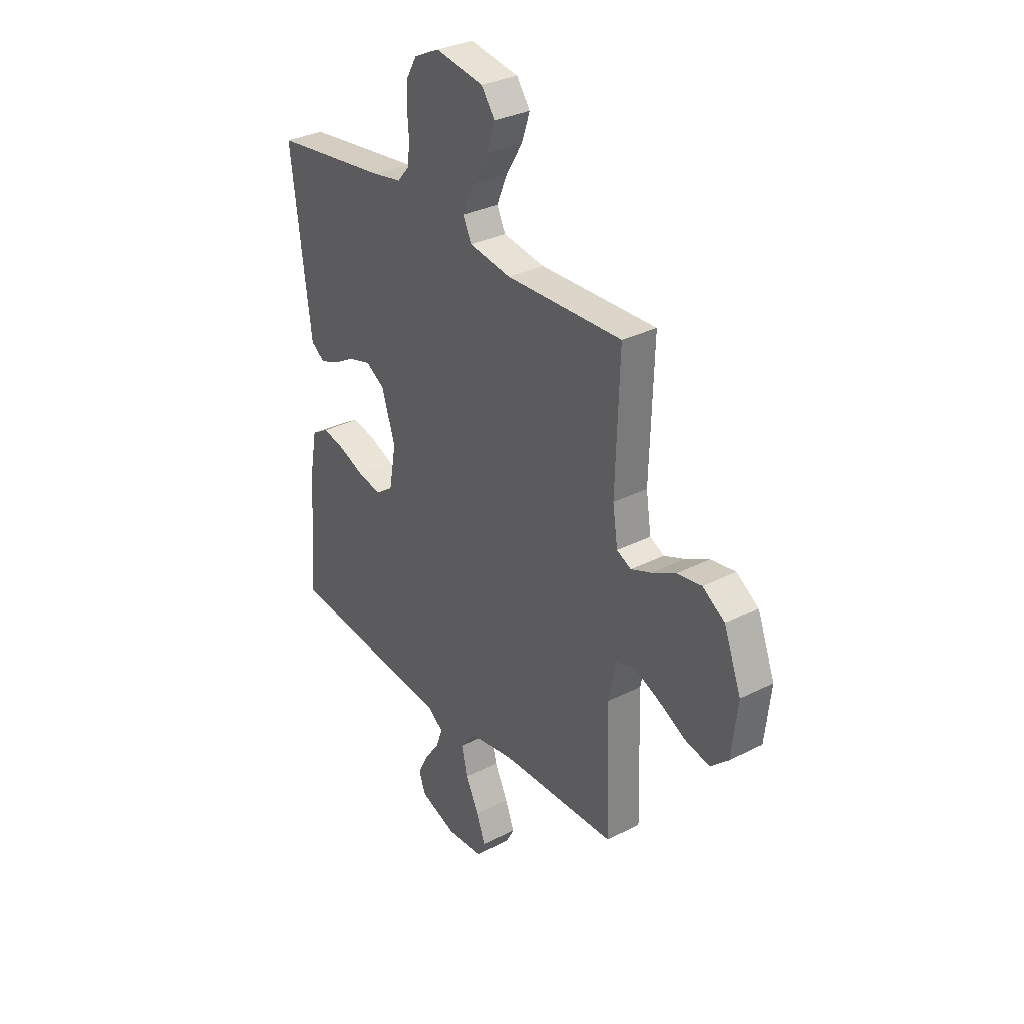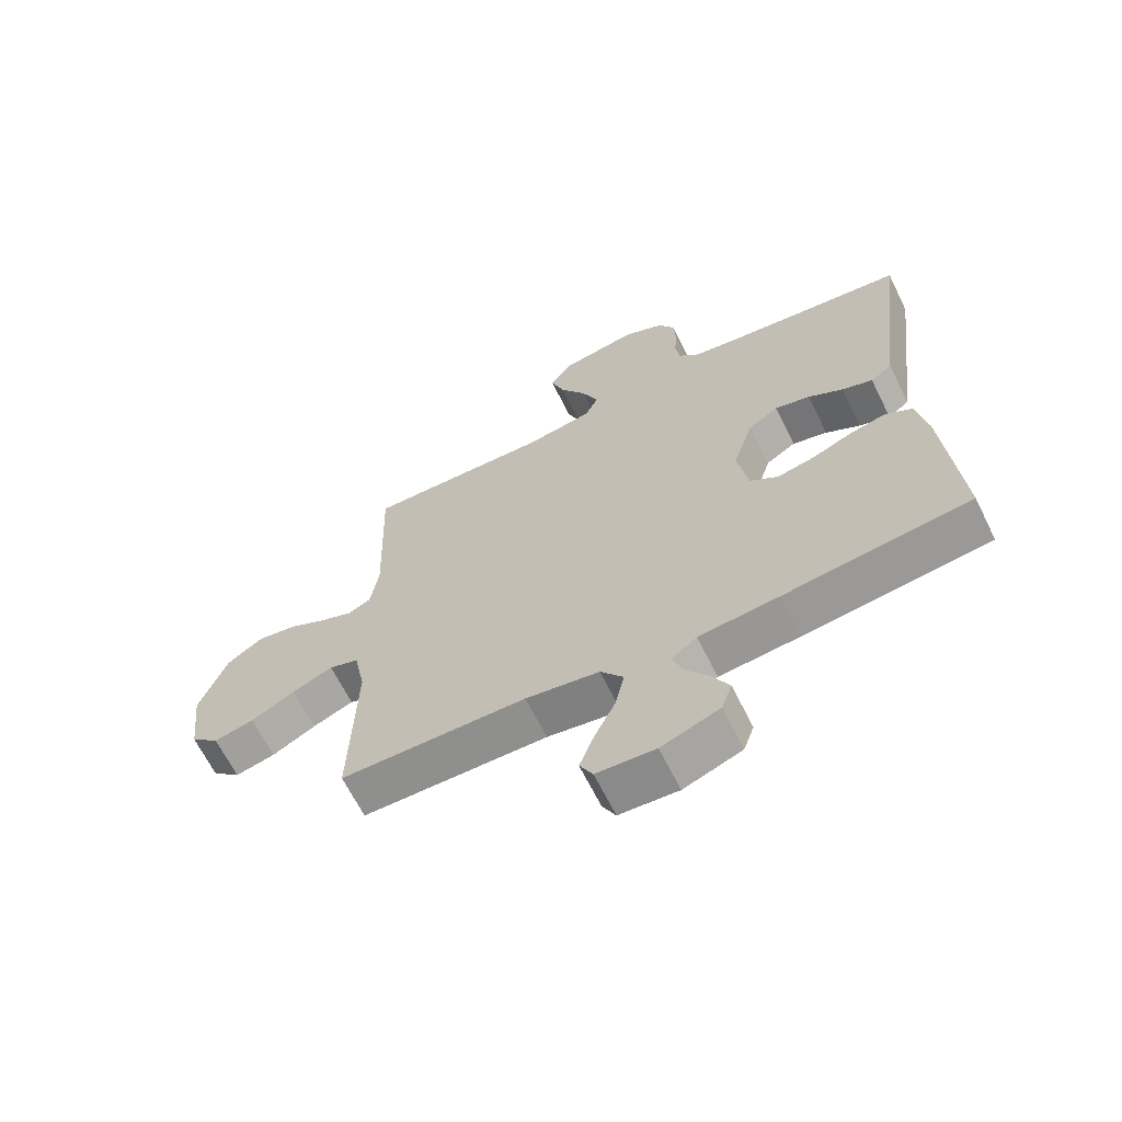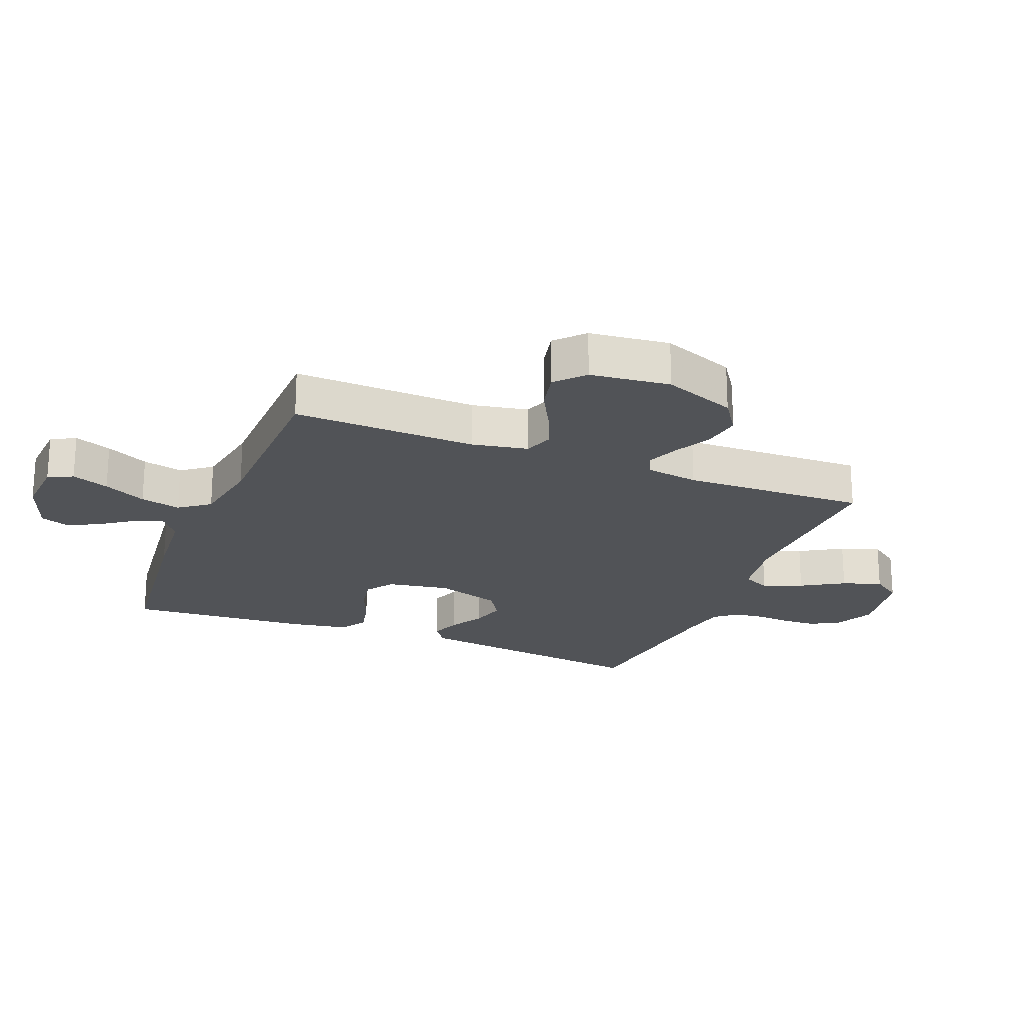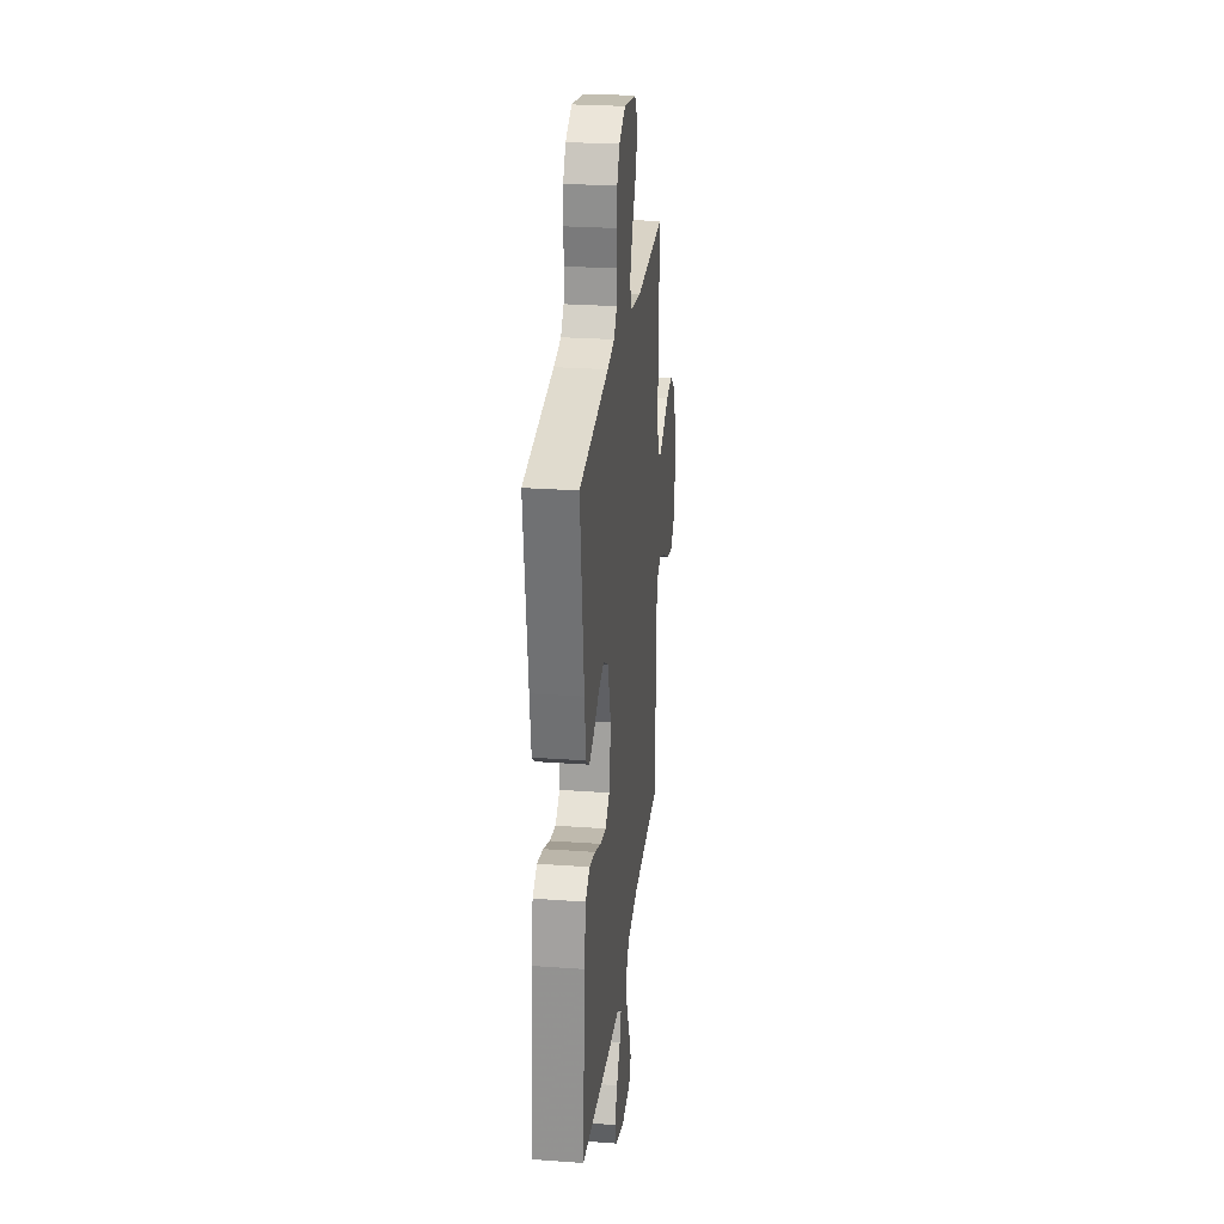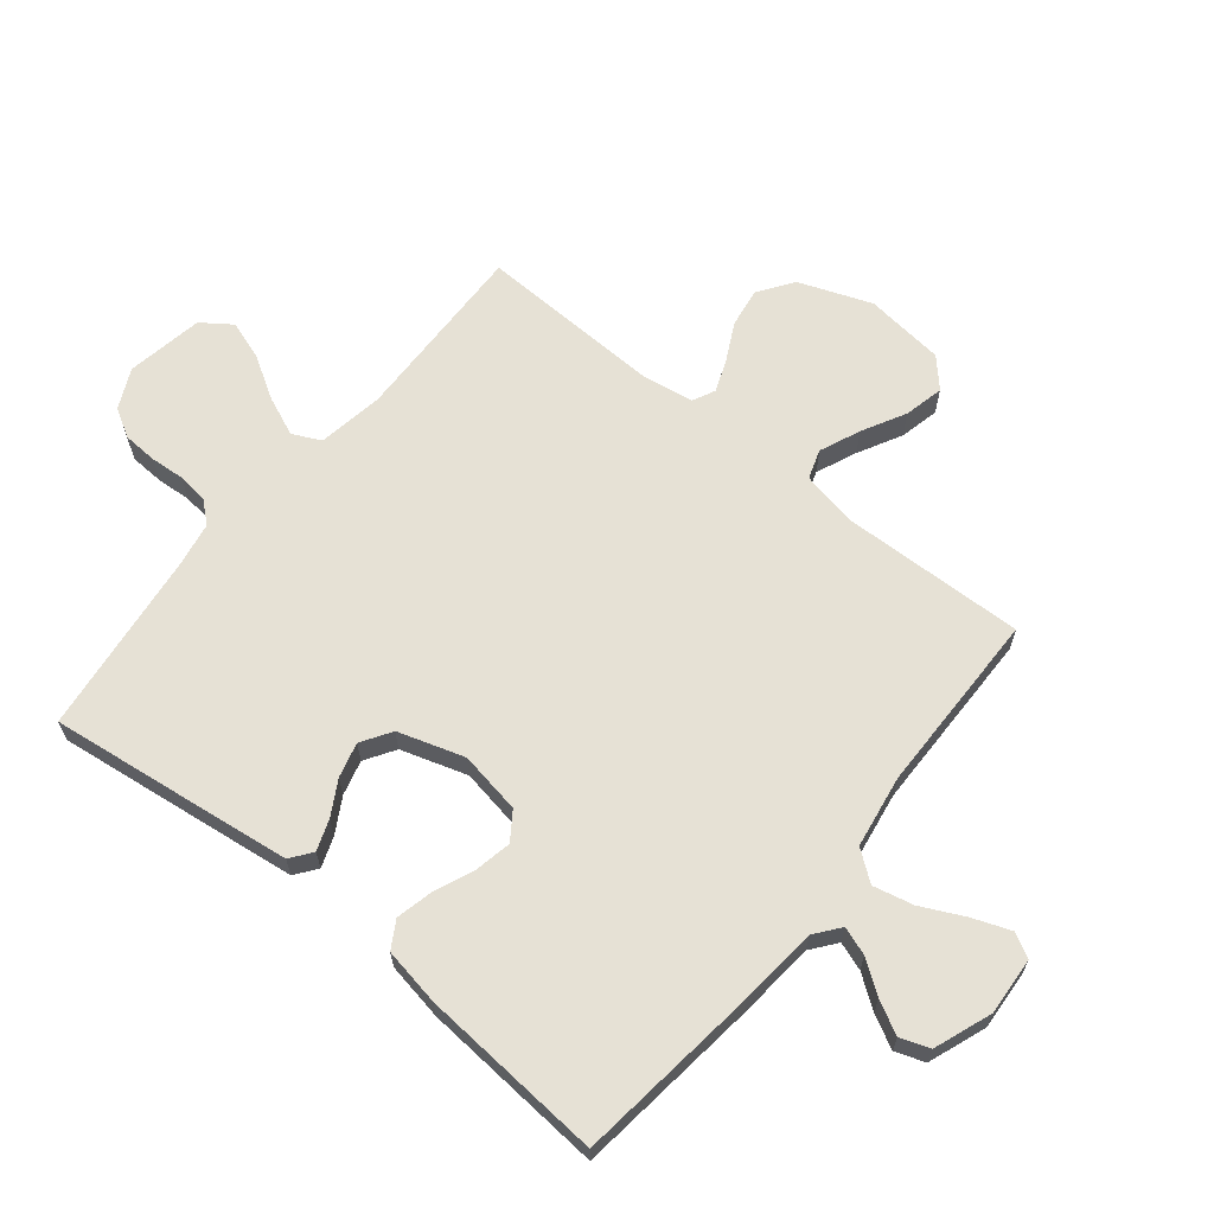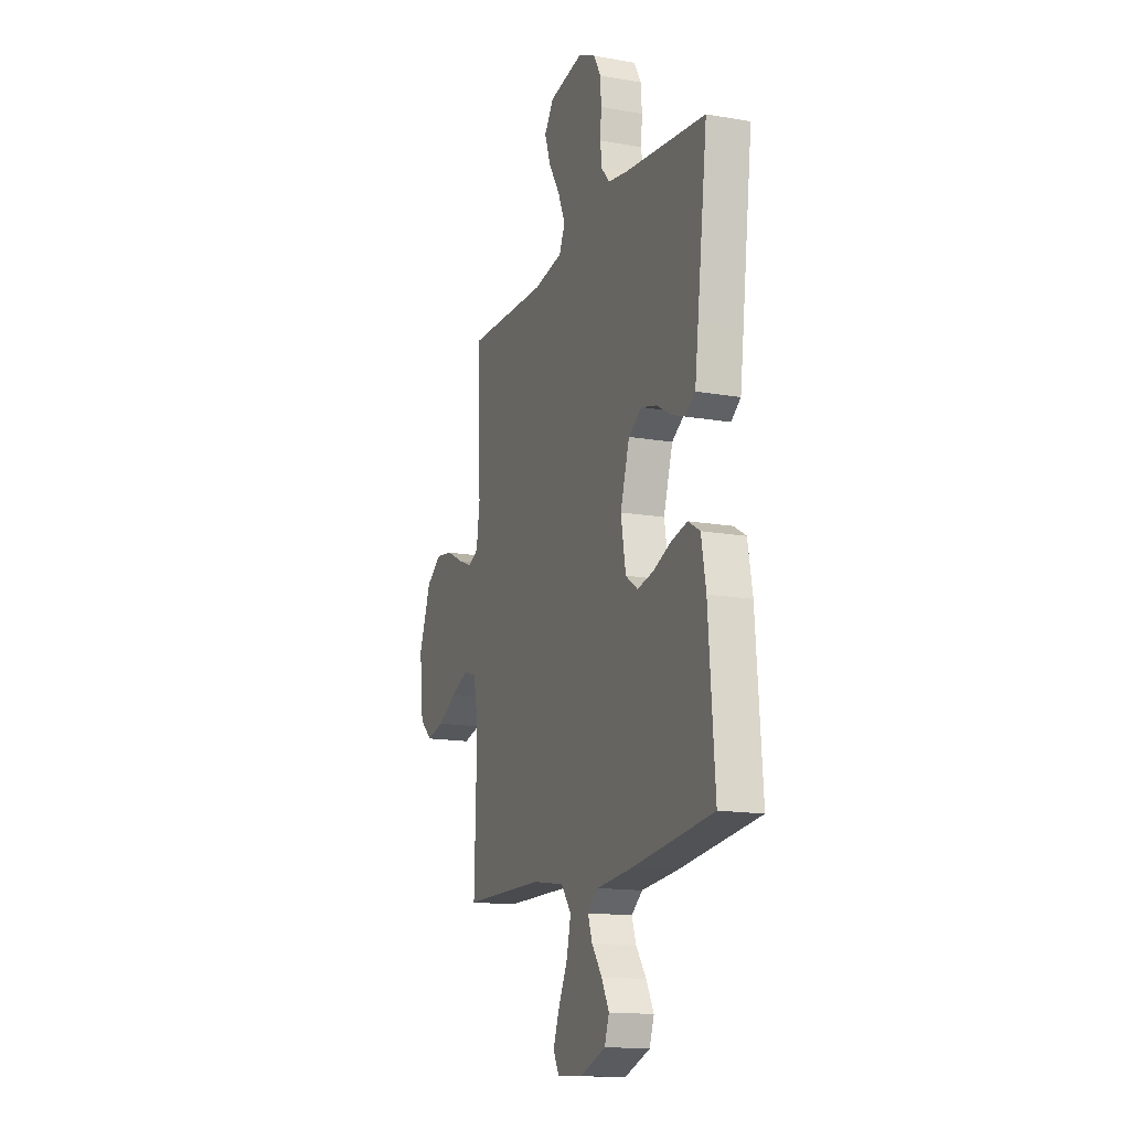
<metadata>
{"format":"obj","ext":"obj","renderer":"f3d","projection":"perspective","resolution":1024,"background":"white","views":[{"elev":31.5,"azim":-125.9,"up":"+Z"},{"elev":-65.6,"azim":26.4,"up":"+Z"},{"elev":-21.7,"azim":-112.0,"up":"+Y"},{"elev":26.8,"azim":96.4,"up":"+Z"},{"elev":64.8,"azim":129.0,"up":"+Y"},{"elev":-15.0,"azim":69.3,"up":"+Z"}]}
</metadata>
<code>
v -0.5 0.07 0.5
v -0.2 0.07 0.492
v -0.092 0.07 0.51
v -0.07 0.07 0.556
v -0.097 0.07 0.62
v -0.139 0.07 0.689
v -0.161 0.07 0.753
v -0.126 0.07 0.802
v 0 0.07 0.824
v 0.065 0.07 0.793
v 0.092 0.07 0.746
v 0.095 0.07 0.69
v 0.091 0.07 0.634
v 0.097 0.07 0.584
v 0.127 0.07 0.549
v 0.2 0.07 0.536
v 0.5 0.07 0.5
v 0.462 0.07 0.2
v 0.449 0.07 0.1
v 0.414 0.07 0.074
v 0.364 0.07 0.092
v 0.308 0.07 0.124
v 0.251 0.07 0.139
v 0.202 0.07 0.108
v 0.168 0.07 0
v 0.186 0.07 -0.102
v 0.231 0.07 -0.133
v 0.291 0.07 -0.121
v 0.356 0.07 -0.094
v 0.416 0.07 -0.08
v 0.46 0.07 -0.106
v 0.477 0.07 -0.2
v 0.5 0.07 -0.5
v 0.2 0.07 -0.536
v 0.07 0.07 -0.548
v 0.029 0.07 -0.58
v 0.045 0.07 -0.626
v 0.083 0.07 -0.679
v 0.111 0.07 -0.732
v 0.094 0.07 -0.78
v 0 0.07 -0.815
v -0.095 0.07 -0.809
v -0.116 0.07 -0.769
v -0.093 0.07 -0.708
v -0.059 0.07 -0.638
v -0.044 0.07 -0.572
v -0.081 0.07 -0.523
v -0.2 0.07 -0.504
v -0.5 0.07 -0.5
v -0.491 0.07 -0.2
v -0.509 0.07 -0.108
v -0.557 0.07 -0.092
v -0.623 0.07 -0.12
v -0.694 0.07 -0.158
v -0.759 0.07 -0.173
v -0.805 0.07 -0.131
v -0.82 0.07 0
v -0.775 0.07 0.119
v -0.718 0.07 0.158
v -0.654 0.07 0.148
v -0.593 0.07 0.117
v -0.54 0.07 0.096
v -0.503 0.07 0.114
v -0.49 0.07 0.2
v -0.5 0 0.5
v -0.2 0 0.492
v -0.092 0 0.51
v -0.07 0 0.556
v -0.097 0 0.62
v -0.139 0 0.689
v -0.161 0 0.753
v -0.126 0 0.802
v 0 0 0.824
v 0.065 0 0.793
v 0.092 0 0.746
v 0.095 0 0.69
v 0.091 0 0.634
v 0.097 0 0.584
v 0.127 0 0.549
v 0.2 0 0.536
v 0.5 0 0.5
v 0.462 0 0.2
v 0.449 0 0.1
v 0.414 0 0.074
v 0.364 0 0.092
v 0.308 0 0.124
v 0.251 0 0.139
v 0.202 0 0.108
v 0.168 0 0
v 0.186 0 -0.102
v 0.231 0 -0.133
v 0.291 0 -0.121
v 0.356 0 -0.094
v 0.416 0 -0.08
v 0.46 0 -0.106
v 0.477 0 -0.2
v 0.5 0 -0.5
v 0.2 0 -0.536
v 0.07 0 -0.548
v 0.029 0 -0.58
v 0.045 0 -0.626
v 0.083 0 -0.679
v 0.111 0 -0.732
v 0.094 0 -0.78
v 0 0 -0.815
v -0.095 0 -0.809
v -0.116 0 -0.769
v -0.093 0 -0.708
v -0.059 0 -0.638
v -0.044 0 -0.572
v -0.081 0 -0.523
v -0.2 0 -0.504
v -0.5 0 -0.5
v -0.491 0 -0.2
v -0.509 0 -0.108
v -0.557 0 -0.092
v -0.623 0 -0.12
v -0.694 0 -0.158
v -0.759 0 -0.173
v -0.805 0 -0.131
v -0.82 0 0
v -0.775 0 0.119
v -0.718 0 0.158
v -0.654 0 0.148
v -0.593 0 0.117
v -0.54 0 0.096
v -0.503 0 0.114
v -0.49 0 0.2
f 59 60 61
f 58 59 61
f 57 58 61
f 56 57 61
f 55 56 61
f 54 55 61
f 53 54 61
f 52 53 61 62
f 51 52 62 63
f 48 49 50
f 51 63 64
f 50 51 64
f 48 50 64
f 47 48 64
f 43 44 45
f 42 43 45
f 41 42 45
f 40 41 45
f 39 40 45
f 38 39 45
f 37 38 45
f 36 37 45 46
f 64 1 2
f 47 64 2
f 46 47 2
f 36 46 2
f 35 36 2
f 33 34 35
f 32 33 35
f 31 32 35
f 30 31 35
f 29 30 35
f 28 29 35
f 20 21 22
f 19 20 22
f 18 19 22
f 17 18 22
f 16 17 22
f 15 16 22 23
f 14 15 23 24
f 11 12 13
f 10 11 13
f 9 10 13
f 8 9 13
f 7 8 13
f 6 7 13
f 5 6 13
f 4 5 13 14
f 14 24 25
f 4 14 25
f 3 4 25
f 27 28 35
f 26 27 35
f 25 26 35
f 3 25 35
f 2 3 35
f 125 124 123
f 125 123 122
f 125 122 121
f 125 121 120
f 125 120 119
f 125 119 118
f 125 118 117
f 126 125 117 116
f 127 126 116 115
f 114 113 112
f 128 127 115
f 128 115 114
f 128 114 112
f 128 112 111
f 109 108 107
f 109 107 106
f 109 106 105
f 109 105 104
f 109 104 103
f 109 103 102
f 109 102 101
f 110 109 101 100
f 66 65 128
f 66 128 111
f 66 111 110
f 66 110 100
f 66 100 99
f 99 98 97
f 99 97 96
f 99 96 95
f 99 95 94
f 99 94 93
f 99 93 92
f 86 85 84
f 86 84 83
f 86 83 82
f 86 82 81
f 86 81 80
f 87 86 80 79
f 88 87 79 78
f 77 76 75
f 77 75 74
f 77 74 73
f 77 73 72
f 77 72 71
f 77 71 70
f 77 70 69
f 78 77 69 68
f 89 88 78
f 89 78 68
f 89 68 67
f 99 92 91
f 99 91 90
f 99 90 89
f 99 89 67
f 99 67 66
f 1 65 66 2
f 2 66 67 3
f 3 67 68 4
f 4 68 69 5
f 5 69 70 6
f 6 70 71 7
f 7 71 72 8
f 8 72 73 9
f 9 73 74 10
f 10 74 75 11
f 11 75 76 12
f 12 76 77 13
f 13 77 78 14
f 14 78 79 15
f 15 79 80 16
f 16 80 81 17
f 17 81 82 18
f 18 82 83 19
f 19 83 84 20
f 20 84 85 21
f 21 85 86 22
f 22 86 87 23
f 23 87 88 24
f 24 88 89 25
f 25 89 90 26
f 26 90 91 27
f 27 91 92 28
f 28 92 93 29
f 29 93 94 30
f 30 94 95 31
f 31 95 96 32
f 32 96 97 33
f 33 97 98 34
f 34 98 99 35
f 35 99 100 36
f 36 100 101 37
f 37 101 102 38
f 38 102 103 39
f 39 103 104 40
f 40 104 105 41
f 41 105 106 42
f 42 106 107 43
f 43 107 108 44
f 44 108 109 45
f 45 109 110 46
f 46 110 111 47
f 47 111 112 48
f 48 112 113 49
f 49 113 114 50
f 50 114 115 51
f 51 115 116 52
f 52 116 117 53
f 53 117 118 54
f 54 118 119 55
f 55 119 120 56
f 56 120 121 57
f 57 121 122 58
f 58 122 123 59
f 59 123 124 60
f 60 124 125 61
f 61 125 126 62
f 62 126 127 63
f 63 127 128 64
f 64 128 65 1

</code>
